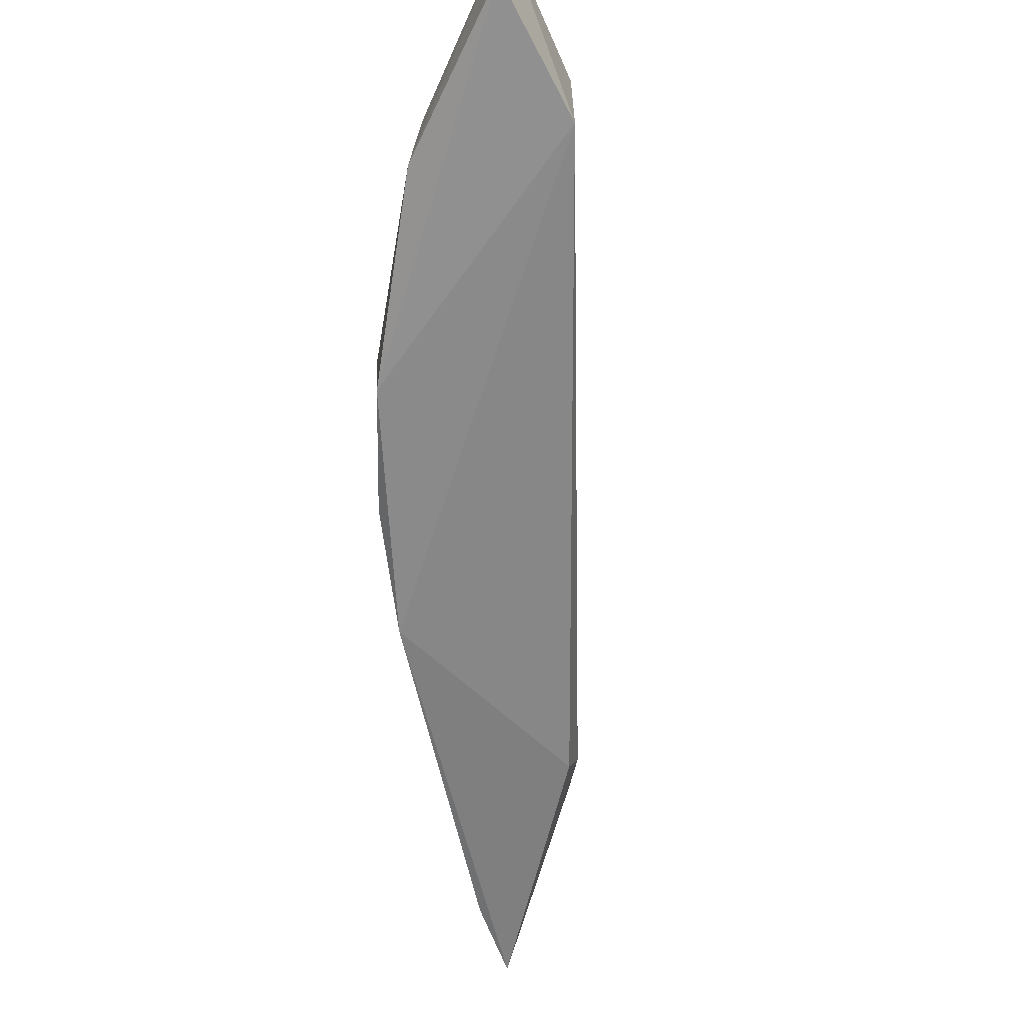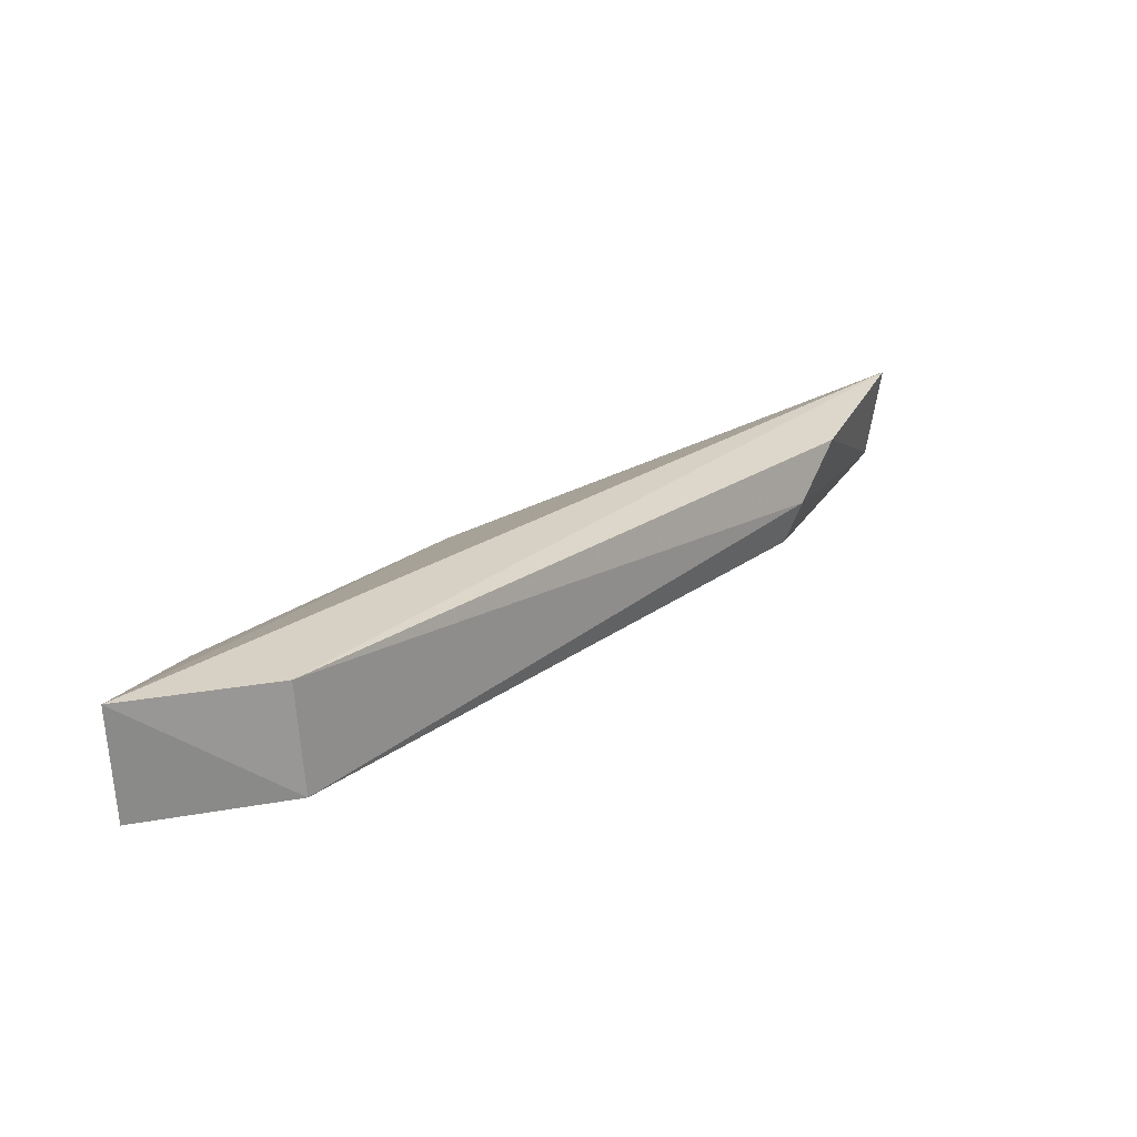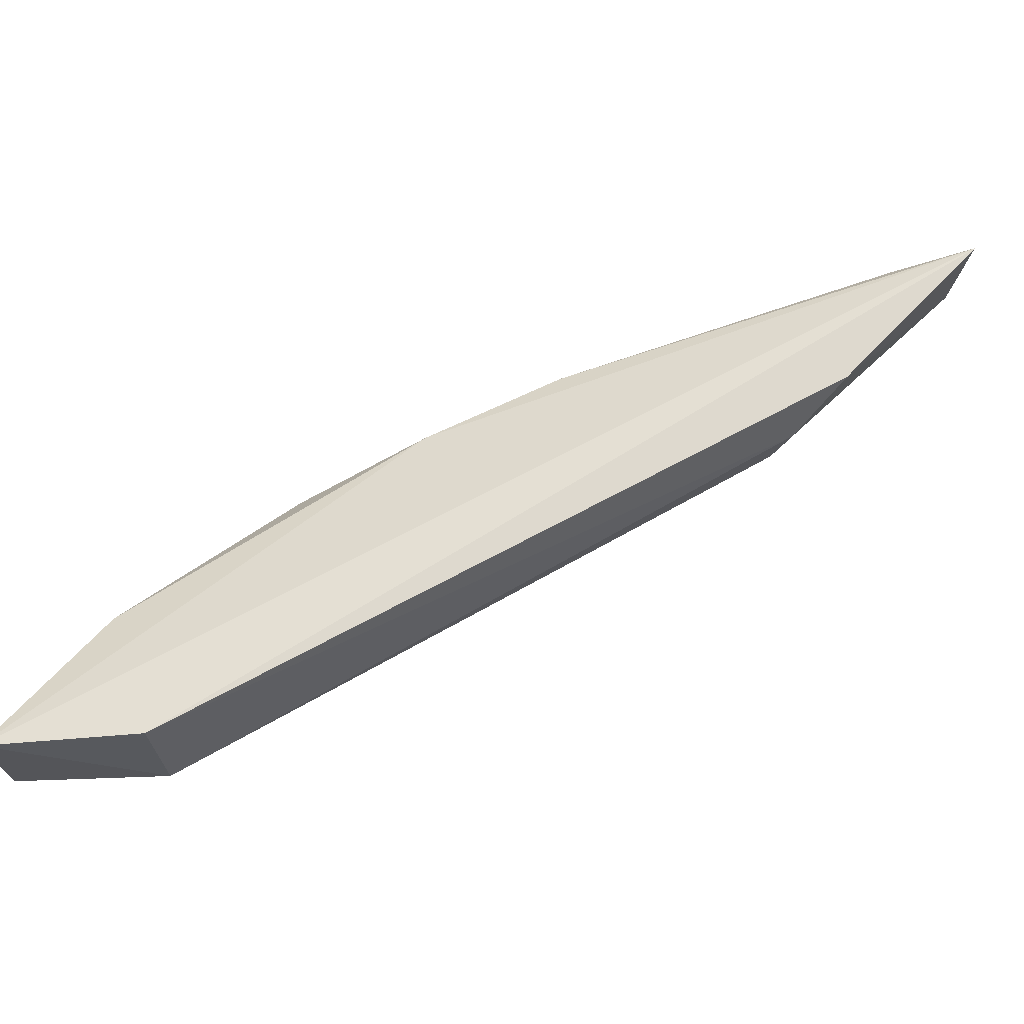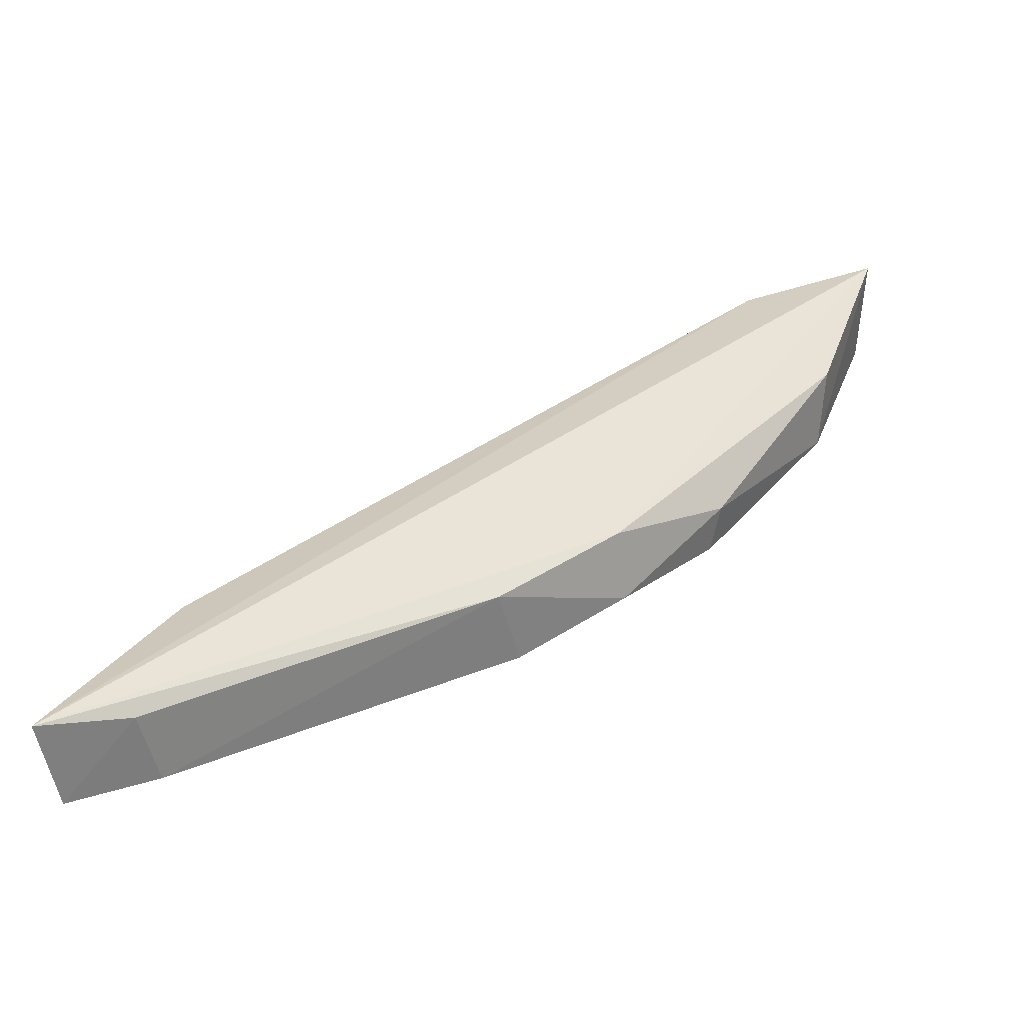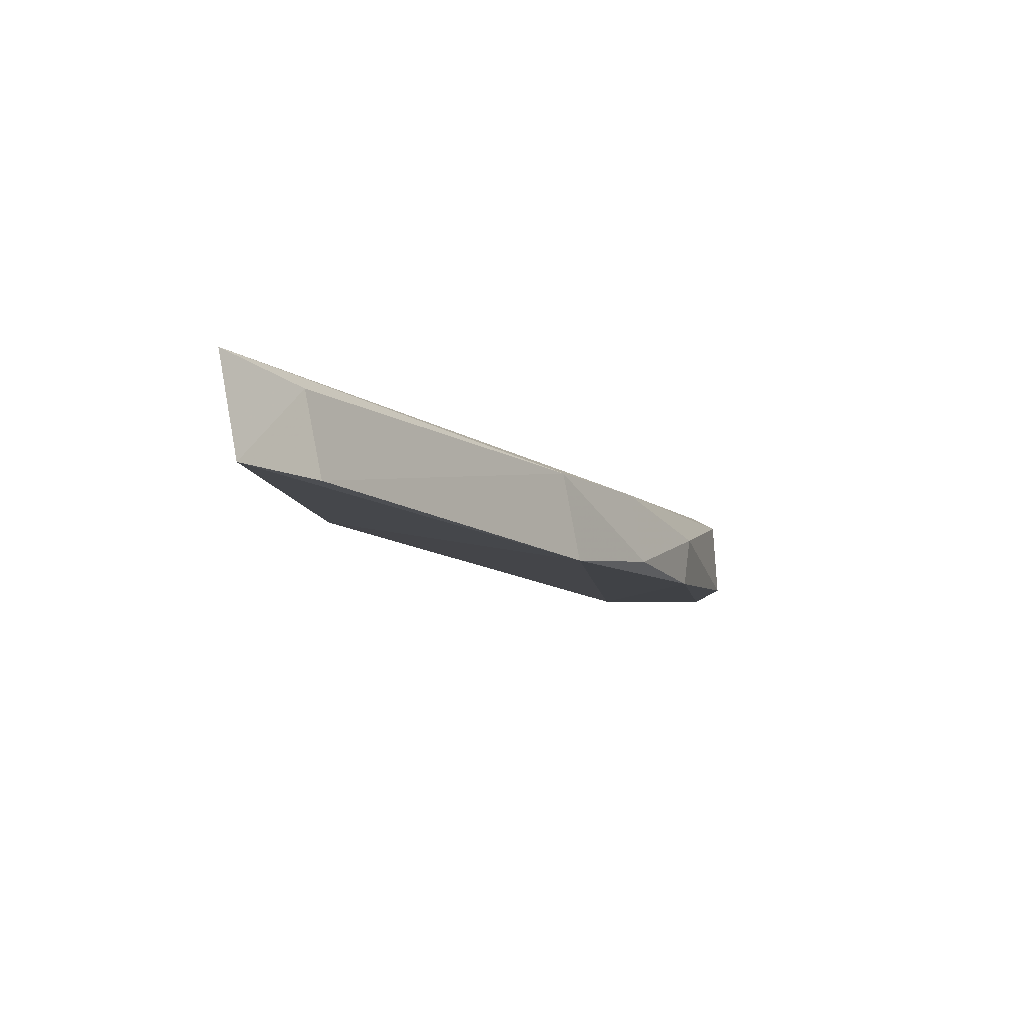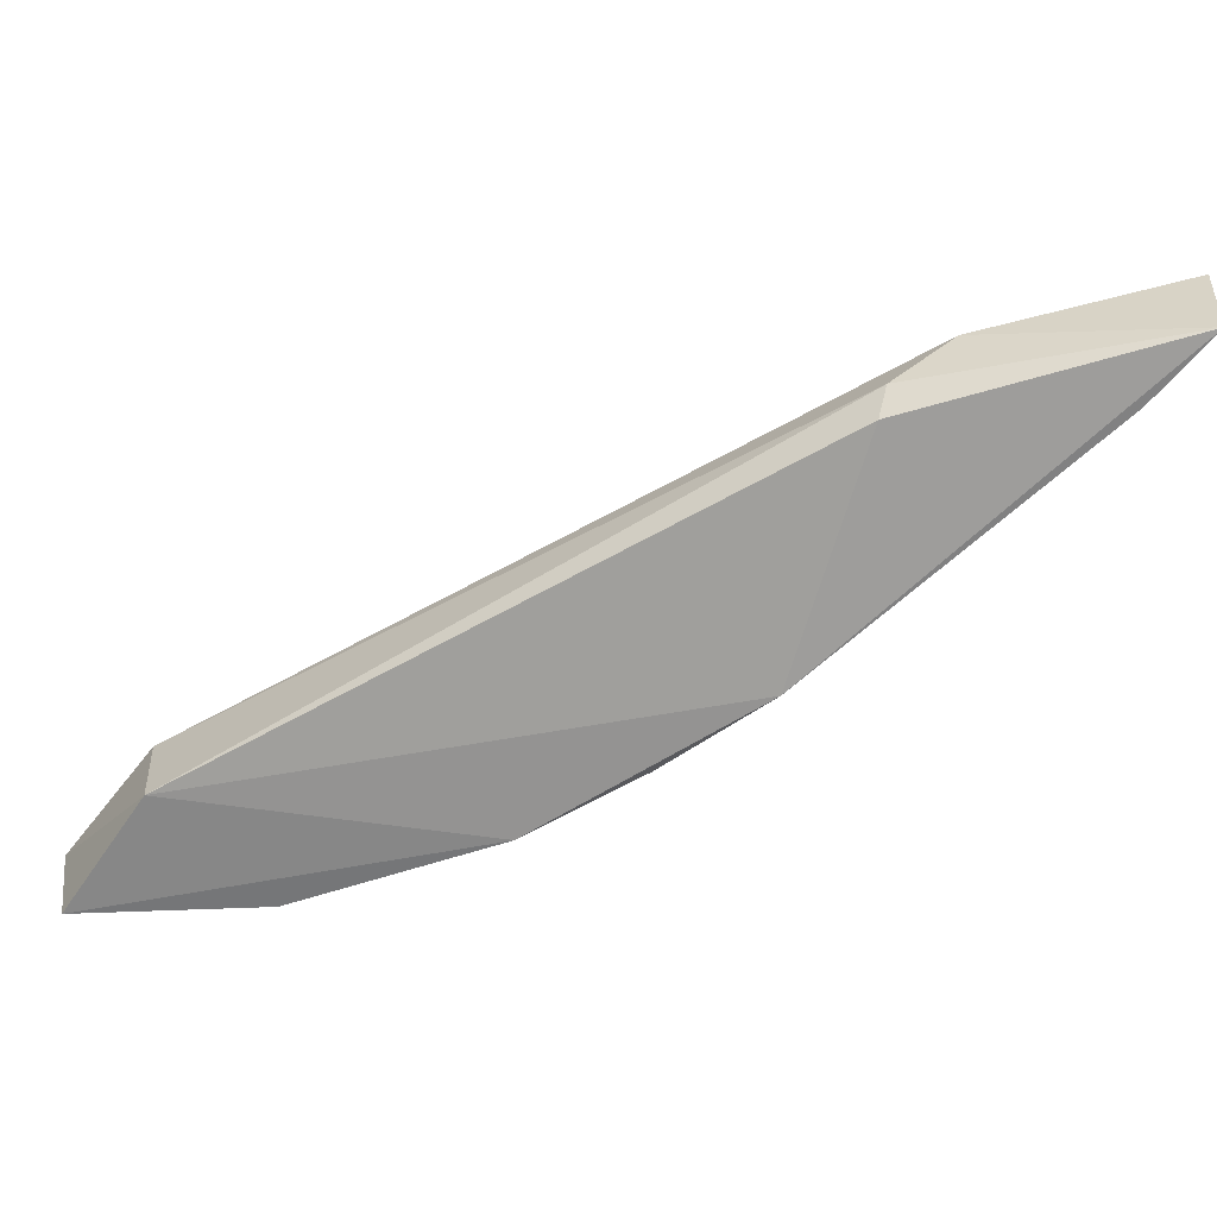
<metadata>
{"format":"obj","ext":"obj","renderer":"f3d","projection":"perspective","resolution":1024,"background":"white","views":[{"elev":-63.3,"azim":-41.2,"up":"+Z"},{"elev":19.4,"azim":-5.2,"up":"+Z"},{"elev":57.8,"azim":17.6,"up":"+Z"},{"elev":36.0,"azim":-176.1,"up":"+Z"},{"elev":-7.2,"azim":161.9,"up":"+Z"},{"elev":-65.0,"azim":77.2,"up":"+Z"}]}
</metadata>
<code>
v -0.07379 -0.01392 0.01003
v -0.0745 -0.01396 0.006036
v -0.07727 -0.01573 0.009075
v -0.09142 -0.026 0.00435
v -0.1011 -0.04848 0.004689
v -0.07797 -0.01592 0.005793
v -0.0796 -0.02489 0.007139
v -0.08042 -0.02514 0.005443
v -0.1075 -0.05158 0.009673
v -0.09056 -0.02559 0.007949
v -0.07787 -0.02241 0.00925
v -0.1049 -0.04268 0.004894
v -0.09546 -0.03054 0.007873
v -0.1014 -0.0488 0.009186
v -0.09966 -0.03438 0.004343
v -0.1072 -0.05086 0.005025
v -0.1052 -0.04371 0.008178
v -0.09584 -0.02986 0.004818
v -0.1001 -0.03472 0.006426
f 1 2 3
f 6 3 2
f 6 2 4
f 8 5 4
f 8 4 2
f 8 7 5
f 8 2 7
f 10 6 4
f 10 3 6
f 10 1 3
f 11 7 2
f 11 2 1
f 13 9 1
f 13 1 10
f 14 11 1
f 14 1 9
f 14 9 5
f 14 5 7
f 14 7 11
f 15 4 5
f 16 5 9
f 16 9 12
f 16 15 5
f 16 12 15
f 17 12 9
f 17 9 13
f 18 13 10
f 18 10 4
f 18 4 15
f 19 15 12
f 19 12 17
f 19 17 13
f 19 18 15
f 19 13 18

</code>
